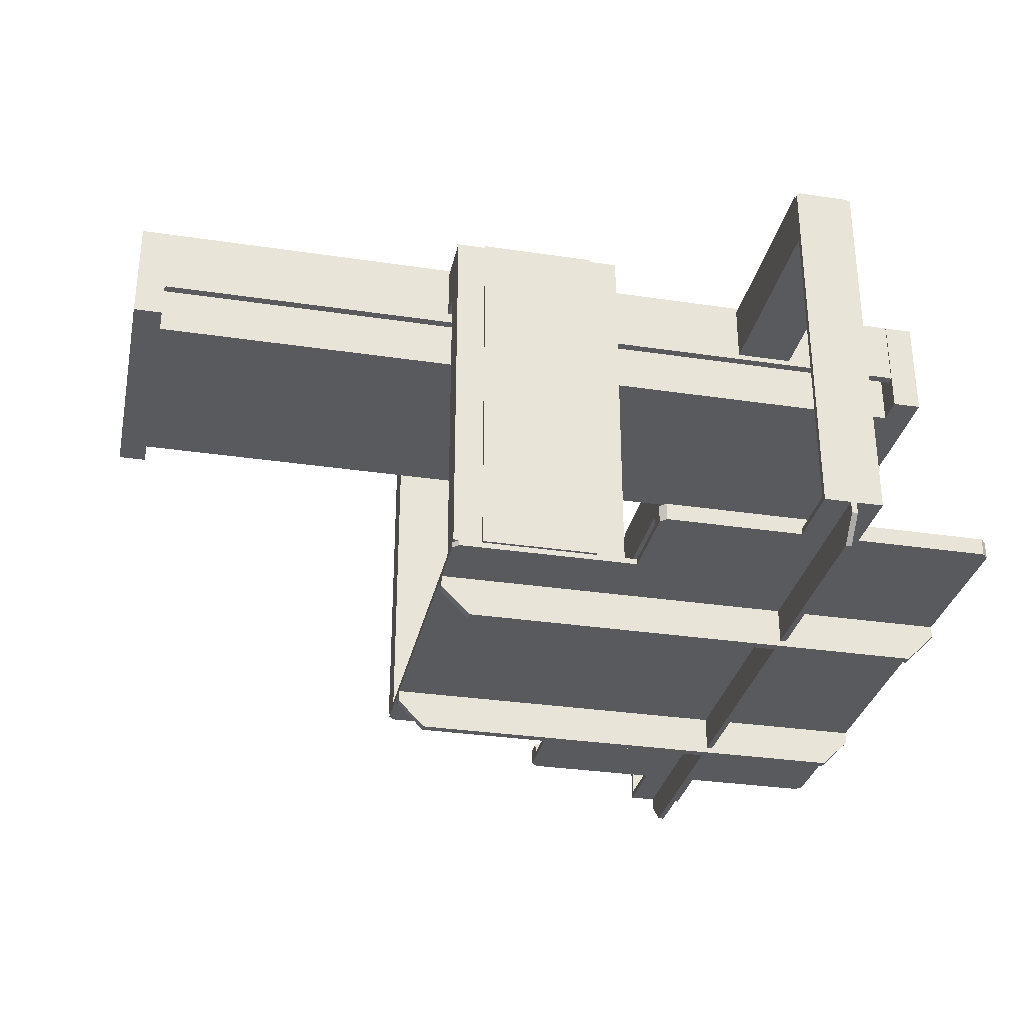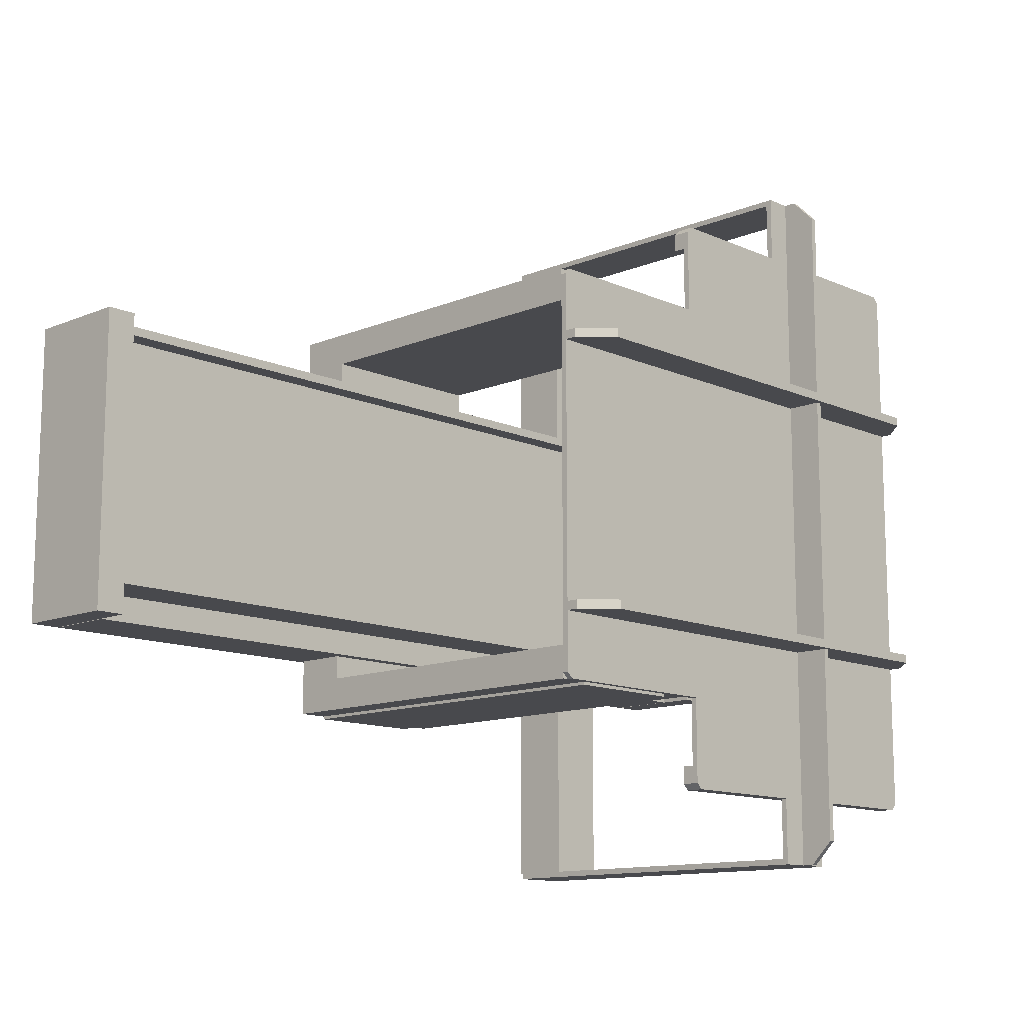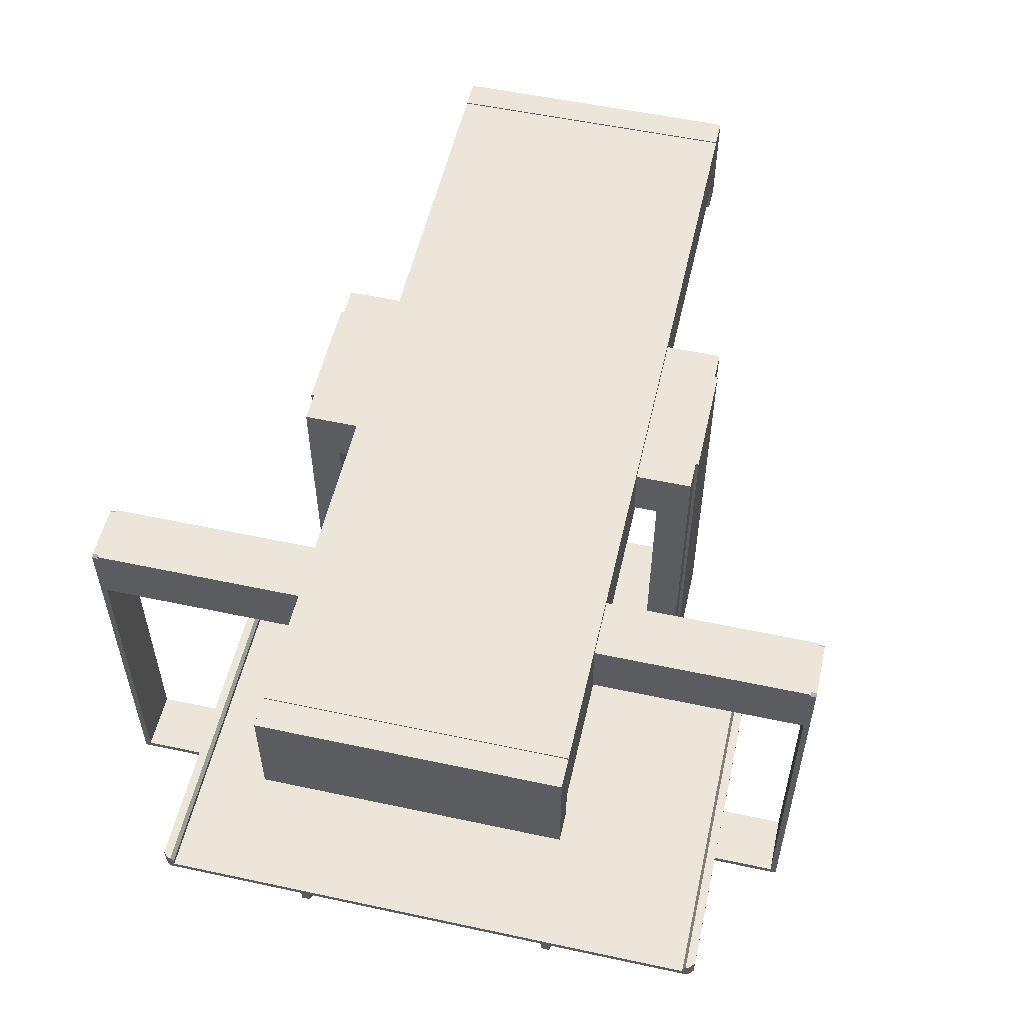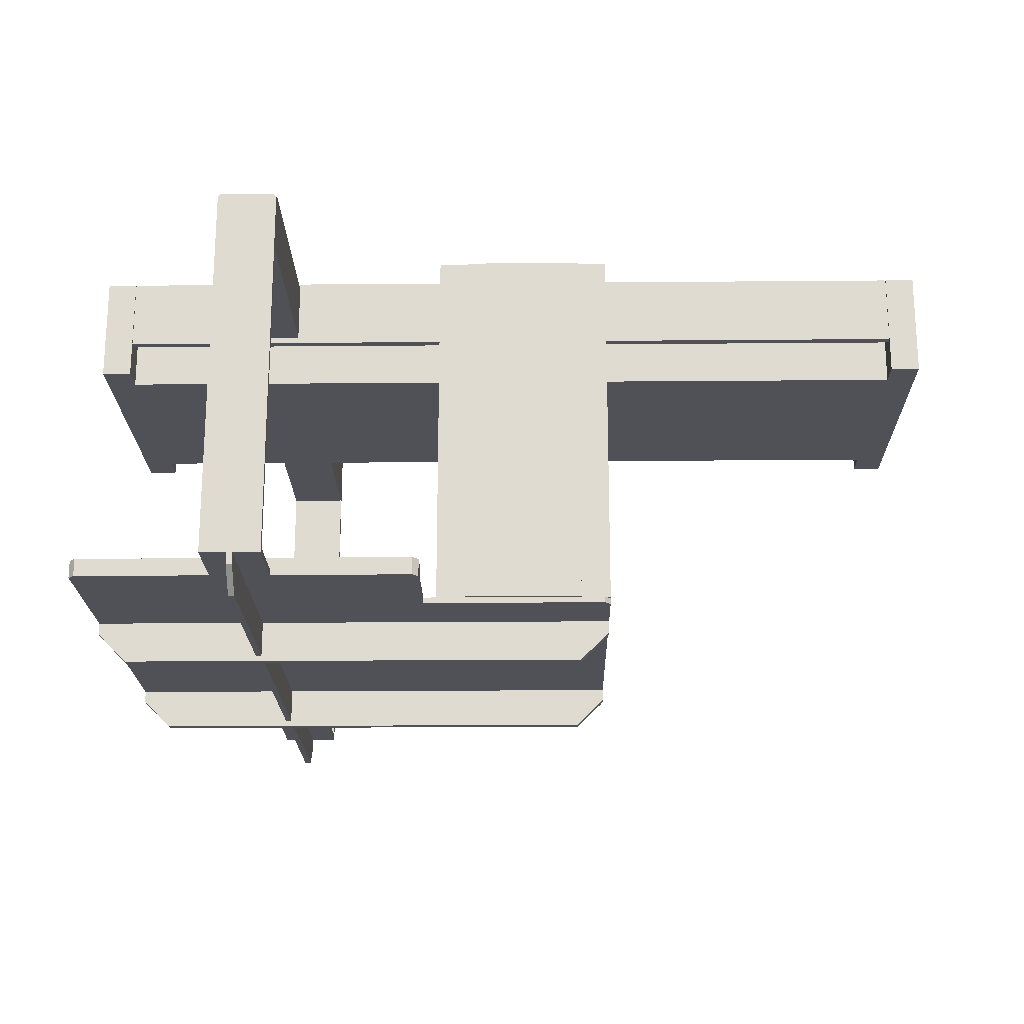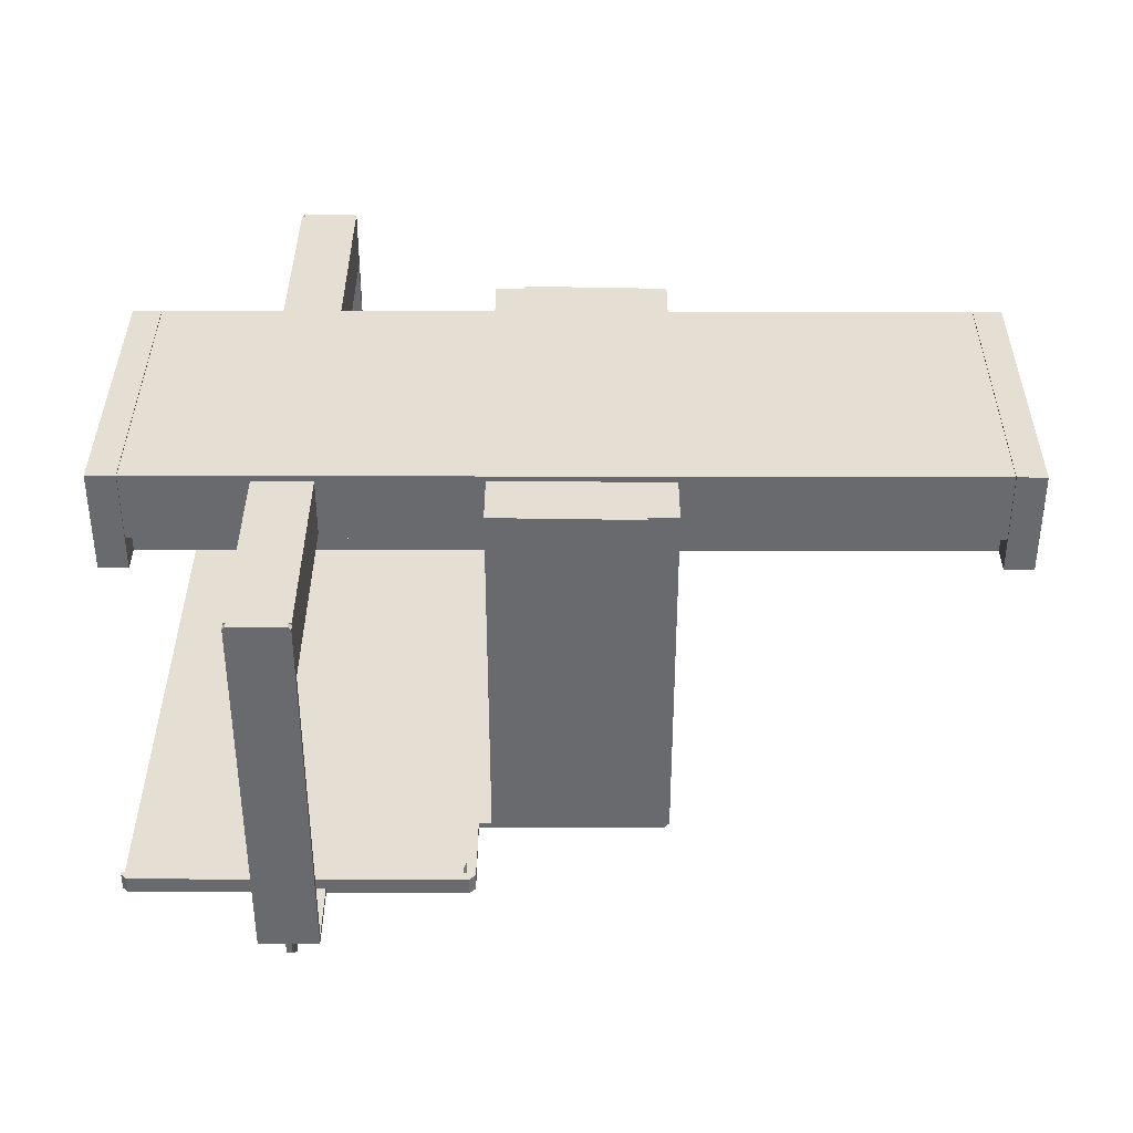
<metadata>
{"format":"obj","ext":"obj","renderer":"f3d","projection":"perspective","resolution":1024,"background":"white","views":[{"elev":-31.5,"azim":168.0,"up":"+Z"},{"elev":-12.5,"azim":134.0,"up":"+Y"},{"elev":54.5,"azim":-77.2,"up":"+Z"},{"elev":-20.3,"azim":0.9,"up":"+Z"},{"elev":37.0,"azim":0.2,"up":"+Z"}]}
</metadata>
<code>
o x-body_s.001
v 0.2 -0.615 0.22
v 0.2 -0.575 0.18
v 0.21 -0.615 0.22
v 0.21 -0.575 0.18
v 0.2 -0.235 0.18
v 0.21 -0.235 0.18
v 0.2 -0.235 0.24
v 0.2 -0.615 0.24
v 0.21 0.615 0.22
v 0.21 0.575 0.18
v 0.2 0.615 0.22
v 0.2 0.575 0.18
v 0.21 0.615 0.24
v 0.2 0.615 0.24
v 0.25 0.615 0.887
v 0.16 0.615 0.887
v 0.155 0.615 0.24
v 0.155 0.615 0.882
v 0.255 0.615 0.882
v 0.255 0.615 0.24
v 0.2 0.235 0.18
v 0.2 0.235 0.24
v 0.2 -0.22 0.24
v 0.2 0.22 0.24
v 0.2 -0.22 0.18
v 0.2 0.22 0.18
v 0.21 -0.22 0.18
v 0.21 0.22 0.18
v 0.21 -0.235 0.24
v 0.21 -0.615 0.24
v 0.21 -0.22 0.24
v 0.21 0.22 0.24
v 0.21 0.235 0.18
v 0.21 0.235 0.24
v 0.255 0.5 0.24
v 0.5 0.345 0.24
v 0.822 0.235 0.24
v 0.812 0.345 0.24
v 0.822 0.335 0.24
v 0.49 0.5 0.24
v 0.5 0.49 0.24
v 0.155 0.5 0.24
v -0.08 0.235 0.24
v -0.08 0.49 0.24
v -0.07 0.5 0.24
v -0.08 0.235 0.22
v -0.03 0.235 0.17
v 0.772 0.235 0.17
v 0.822 0.235 0.22
v 0.255 -0.615 0.24
v 0.255 -0.5 0.24
v 0.5 -0.345 0.24
v 0.822 -0.235 0.24
v 0.812 -0.345 0.24
v 0.822 -0.335 0.24
v 0.5 -0.49 0.24
v 0.49 -0.5 0.24
v -0.08 -0.22 0.24
v -0.08 -0.22 0.22
v -0.03 -0.22 0.17
v 0.772 -0.22 0.17
v 0.822 -0.22 0.22
v 0.822 -0.22 0.24
v 0.822 0.22 0.24
v 0.25 -0.605 0.887
v 0.25 -0.615 0.887
v 0.255 -0.605 0.882
v 0.255 -0.615 0.882
v 0.16 -0.615 0.887
v 0.16 -0.605 0.887
v 0.255 -0.605 0.25
v 0.155 -0.605 0.25
v 0.155 -0.605 0.882
v 0.155 -0.615 0.882
v 0.155 -0.615 0.24
v 0.155 -0.5 0.24
v 0.155 -0.5 0.25
v 0.25 0.605 0.887
v 0.255 0.605 0.882
v 0.255 0.605 0.25
v 0.16 0.605 0.887
v 0.155 0.605 0.25
v 0.155 0.605 0.882
v 0.155 0.5 0.25
v 0.255 0.5 0.25
v 0.255 -0.5 0.25
v 0.49 0.5 0.27
v -0.07 0.5 0.27
v -0.07 -0.5 0.24
v -0.07 -0.5 0.27
v 0.49 -0.5 0.27
v 0.812 0.345 0.25
v 0.822 0.335 0.25
v 0.822 0.22 0.22
v 0.822 -0.335 0.25
v 0.822 -0.235 0.22
v 0.5 0.345 0.25
v 0.5 -0.345 0.25
v 0.812 -0.345 0.25
v 0.5 0.46 0.25
v 0.48 0.46 0.25
v -0.08 0.48 0.25
v -0.08 -0.48 0.25
v 0.48 0.48 0.25
v 0.48 -0.48 0.25
v 0.48 -0.46 0.25
v 0.5 -0.46 0.25
v 0.5 0.49 0.27
v 0.5 0.46 0.27
v 0.772 0.22 0.17
v 0.772 -0.235 0.17
v -0.03 -0.235 0.17
v -0.08 -0.235 0.22
v -0.08 -0.235 0.24
v -0.08 -0.49 0.24
v -0.08 -0.49 0.27
v -0.08 -0.485 0.27
v -0.08 -0.48 0.26
v -0.08 0.22 0.24
v -0.08 0.22 0.22
v -0.08 0.48 0.26
v -0.08 0.49 0.27
v -0.08 0.485 0.27
v -0.03 0.22 0.17
v 0.5 -0.49 0.27
v 0.485 -0.485 0.27
v 0.5 -0.46 0.27
v 0.485 -0.46 0.27
v 0.485 0.485 0.27
v 0.485 0.46 0.27
v 0.48 -0.46 0.26
v 0.48 -0.48 0.26
v 0.48 0.46 0.26
v 0.48 0.48 0.26
v 0.1582 0.25 0.8838
v 0.1582 0.25 0.7902
v 0.1582 0.605 0.8838
v 0.1582 0.605 0.7902
v 0.2518 0.25 0.7902
v 0.2518 0.605 0.7902
v 0.2518 0.25 0.8838
v 0.2518 0.605 0.8838
v 0.255 0.25 0.887
v 0.255 0.25 0.787
v 0.255 0.605 0.887
v 0.255 0.605 0.787
v 0.155 0.25 0.787
v 0.155 0.605 0.787
v 0.155 0.25 0.887
v 0.155 0.605 0.887
v 1.345 0.25 0.777
v 0.822 0.25 0.797
v 1.345 0.25 0.897
v 0.822 0.25 0.887
v 0.522 0.25 0.887
v -0.051 0.25 0.777
v -0.051 0.25 0.897
v 0.522 0.25 0.797
v 0.1582 -0.25 0.7902
v 0.1582 -0.25 0.8838
v 0.1582 -0.605 0.7902
v 0.1582 -0.605 0.8838
v 0.2518 -0.25 0.7902
v 0.2518 -0.605 0.7902
v 0.2518 -0.25 0.8838
v 0.2518 -0.605 0.8838
v 0.255 -0.25 0.787
v 0.255 -0.25 0.887
v 0.255 -0.605 0.787
v 0.255 -0.605 0.887
v 0.155 -0.25 0.787
v 0.155 -0.605 0.787
v 0.155 -0.25 0.887
v 0.155 -0.605 0.887
v 1.345 -0.25 0.897
v 0.822 -0.25 0.797
v 1.345 -0.25 0.777
v -0.051 -0.25 0.777
v -0.051 -0.25 0.897
v 0.522 -0.25 0.887
v 0.822 -0.25 0.887
v 0.522 -0.25 0.797
v 0.822 0.345 0.25
v 0.772 0.345 0.25
v 0.822 0.345 0.887
v 0.772 0.345 0.887
v 0.772 0.35 0.25
v 0.772 0.35 0.887
v 0.522 -0.345 0.25
v 0.572 -0.345 0.25
v 0.522 -0.345 0.887
v 0.572 -0.345 0.887
v 0.572 -0.35 0.25
v 0.572 -0.35 0.887
v 0.522 0.345 0.887
v 0.572 0.345 0.887
v 0.522 0.345 0.25
v 0.572 0.345 0.25
v 0.572 0.35 0.25
v 0.572 0.35 0.887
v 0.772 -0.35 0.25
v 0.772 -0.345 0.25
v 0.772 -0.35 0.887
v 0.772 -0.345 0.887
v 0.822 -0.345 0.25
v 0.822 -0.345 0.887
v 0.822 0.29 0.25
v 0.822 0.29 0.797
v 0.522 -0.29 0.25
v 0.522 -0.29 0.797
v 0.522 0.29 0.797
v 0.522 0.29 0.25
v 0.822 -0.29 0.797
v 0.822 -0.29 0.25
v -0.051 0.248 0.895
v -0.053 0.248 0.895
v -0.051 -0.248 0.895
v -0.053 -0.248 0.895
v 1.347 0.248 0.895
v 1.345 0.248 0.895
v 1.347 -0.248 0.895
v 1.345 -0.248 0.895
v -0.051 0.248 0.777
v -0.053 0.248 0.777
v 1.347 -0.25 0.897
v 1.397 -0.25 0.897
v 1.347 0.25 0.897
v 1.397 0.25 0.897
v 1.345 -0.248 0.777
v 1.347 -0.248 0.777
v -0.053 -0.248 0.777
v -0.051 -0.248 0.777
v -0.053 0.25 0.897
v -0.103 0.25 0.897
v -0.053 -0.25 0.897
v -0.103 -0.25 0.897
v 1.347 -0.25 0.717
v 1.397 -0.25 0.717
v -0.053 -0.25 0.717
v -0.103 -0.25 0.717
v 1.345 0.248 0.777
v 1.347 0.248 0.777
v -0.053 0.235 0.777
v 1.347 0.235 0.777
v -0.053 0.25 0.717
v -0.103 0.25 0.717
v 1.347 0.25 0.717
v 1.397 0.25 0.717
v -0.053 0.235 0.812
v 1.347 0.235 0.812
v -0.053 0.2 0.812
v 1.347 0.2 0.812
v 1.347 -0.235 0.777
v -0.053 -0.235 0.777
v 1.347 -0.235 0.812
v -0.053 -0.235 0.812
v 1.347 -0.2 0.812
v -0.053 -0.2 0.812
v 1.347 -0.2 0.717
v -0.053 -0.2 0.717
v 1.347 0.2 0.717
v -0.053 0.2 0.717
f 1 2 3
f 3 2 4
f 2 5 4
f 4 5 6
f 2 1 5
f 5 1 7
f 7 1 8
f 9 10 11
f 11 10 12
f 9 11 13
f 13 11 14
f 13 14 15
f 15 14 16
f 16 14 17
f 16 17 18
f 19 20 15
f 15 20 13
f 12 21 11
f 11 21 22
f 11 22 14
f 23 24 25
f 25 24 26
f 25 26 27
f 27 26 28
f 4 6 3
f 3 6 29
f 3 29 30
f 27 28 31
f 31 28 32
f 10 9 33
f 33 9 34
f 34 9 13
f 10 33 12
f 12 33 21
f 13 35 34
f 34 35 36
f 34 36 37
f 37 36 38
f 37 38 39
f 13 20 35
f 35 40 36
f 36 40 41
f 17 14 42
f 42 14 22
f 42 22 43
f 44 45 43
f 43 45 42
f 43 22 46
f 46 22 21
f 46 21 47
f 47 21 33
f 47 33 48
f 48 33 49
f 49 33 34
f 49 34 37
f 50 30 51
f 51 30 29
f 51 29 52
f 52 29 53
f 52 53 54
f 54 53 55
f 56 57 52
f 52 57 51
f 58 23 59
f 59 23 25
f 59 25 60
f 60 25 27
f 60 27 61
f 61 27 62
f 62 27 31
f 62 31 63
f 31 32 63
f 63 32 64
f 65 66 67
f 67 66 68
f 66 65 69
f 69 65 70
f 67 71 65
f 65 71 72
f 65 72 70
f 70 72 73
f 69 70 74
f 74 70 73
f 73 72 74
f 74 72 75
f 75 72 76
f 76 72 77
f 15 78 19
f 19 78 79
f 79 78 80
f 80 78 81
f 80 81 82
f 82 81 83
f 78 15 81
f 81 15 16
f 81 16 83
f 83 16 18
f 82 84 80
f 80 84 85
f 79 80 19
f 19 80 20
f 20 80 35
f 35 80 85
f 83 18 82
f 82 18 17
f 82 17 42
f 42 84 82
f 67 68 71
f 71 68 50
f 71 50 51
f 51 86 71
f 1 3 8
f 8 3 30
f 8 30 69
f 69 30 66
f 66 30 50
f 66 50 68
f 74 75 69
f 69 75 8
f 71 86 72
f 72 86 77
f 35 85 40
f 40 85 87
f 87 85 88
f 88 85 84
f 88 84 45
f 45 84 42
f 76 77 89
f 89 77 90
f 90 77 86
f 90 86 91
f 91 86 57
f 57 86 51
f 38 92 39
f 39 92 93
f 39 93 37
f 37 93 64
f 37 64 49
f 49 64 94
f 93 95 64
f 64 95 63
f 63 95 53
f 63 53 62
f 62 53 96
f 95 55 53
f 92 97 93
f 93 97 98
f 93 98 95
f 95 98 99
f 100 101 97
f 97 101 102
f 97 102 103
f 101 104 102
f 105 106 103
f 103 106 98
f 103 98 97
f 106 107 98
f 55 95 54
f 54 95 99
f 38 36 92
f 92 36 97
f 99 98 54
f 54 98 52
f 97 36 100
f 100 36 41
f 100 41 108
f 108 109 100
f 110 48 94
f 94 48 49
f 111 61 96
f 96 61 62
f 61 111 60
f 60 111 112
f 7 113 5
f 5 113 112
f 5 112 6
f 6 112 111
f 6 111 96
f 7 114 113
f 53 29 96
f 96 29 6
f 113 59 112
f 112 59 60
f 59 113 58
f 58 113 114
f 58 114 103
f 103 114 115
f 103 115 116
f 117 118 116
f 116 118 103
f 103 102 58
f 58 102 119
f 119 102 43
f 119 43 120
f 120 43 46
f 121 122 102
f 102 122 44
f 102 44 43
f 121 123 122
f 47 124 46
f 46 124 120
f 24 120 26
f 26 120 124
f 26 124 28
f 28 124 110
f 28 110 94
f 24 119 120
f 64 32 94
f 94 32 28
f 48 110 47
f 47 110 124
f 24 23 119
f 119 23 58
f 91 57 125
f 125 57 56
f 90 91 116
f 116 91 125
f 116 125 126
f 126 125 127
f 126 127 128
f 126 117 116
f 98 107 52
f 52 107 56
f 56 107 125
f 125 107 127
f 44 122 45
f 45 122 88
f 88 122 87
f 87 122 108
f 108 122 129
f 108 129 109
f 109 129 130
f 122 123 129
f 40 87 41
f 41 87 108
f 89 90 115
f 115 90 116
f 131 132 128
f 128 132 126
f 118 117 132
f 132 117 126
f 118 132 103
f 103 132 105
f 133 130 134
f 134 130 129
f 133 134 101
f 101 134 104
f 121 134 123
f 123 134 129
f 109 130 100
f 100 130 133
f 100 133 101
f 134 121 104
f 104 121 102
f 132 131 105
f 105 131 106
f 106 131 107
f 107 131 128
f 107 128 127
f 114 7 76
f 76 7 8
f 76 8 75
f 76 89 114
f 114 89 115
f 135 136 137
f 137 136 138
f 136 139 138
f 138 139 140
f 139 141 140
f 140 141 142
f 141 135 142
f 142 135 137
f 143 144 145
f 145 144 146
f 144 147 146
f 146 147 148
f 147 149 148
f 148 149 150
f 149 143 150
f 150 143 145
f 145 137 150
f 150 137 138
f 150 138 148
f 148 138 146
f 146 138 140
f 146 140 142
f 137 145 142
f 142 145 146
f 151 152 153
f 153 152 154
f 153 154 155
f 152 151 144
f 144 151 156
f 144 156 147
f 147 156 149
f 149 156 157
f 149 157 143
f 143 157 155
f 143 155 158
f 157 153 155
f 143 158 144
f 144 158 152
f 159 160 161
f 161 160 162
f 163 159 164
f 164 159 161
f 165 163 166
f 166 163 164
f 160 165 162
f 162 165 166
f 167 168 169
f 169 168 170
f 171 167 172
f 172 167 169
f 173 171 174
f 174 171 172
f 168 173 170
f 170 173 174
f 174 162 170
f 170 162 166
f 170 166 164
f 174 172 162
f 162 172 161
f 161 172 169
f 161 169 164
f 164 169 170
f 175 176 177
f 177 176 167
f 177 167 178
f 178 167 171
f 178 171 173
f 179 180 175
f 175 180 181
f 175 181 176
f 178 173 179
f 179 173 168
f 179 168 180
f 180 168 182
f 182 168 167
f 182 167 176
f 183 184 185
f 185 184 186
f 184 187 186
f 186 187 188
f 189 190 191
f 191 190 192
f 190 193 192
f 192 193 194
f 195 196 197
f 197 196 198
f 199 198 200
f 200 198 196
f 201 202 203
f 203 202 204
f 202 205 204
f 204 205 206
f 207 183 208
f 208 183 185
f 208 185 154
f 154 152 208
f 209 189 210
f 210 189 191
f 210 191 180
f 180 182 210
f 185 186 154
f 154 186 196
f 154 196 155
f 155 196 195
f 188 200 186
f 186 200 196
f 155 195 211
f 211 195 197
f 211 197 212
f 211 158 155
f 191 192 180
f 180 192 204
f 180 204 181
f 181 204 206
f 194 203 192
f 192 203 204
f 208 211 207
f 207 211 212
f 183 207 184
f 184 207 212
f 184 212 198
f 198 212 197
f 199 187 198
f 198 187 184
f 211 208 158
f 158 208 152
f 188 187 200
f 200 187 199
f 210 213 209
f 209 213 214
f 189 209 190
f 190 209 214
f 190 214 202
f 202 214 205
f 201 193 202
f 202 193 190
f 213 210 176
f 176 210 182
f 181 206 213
f 213 206 205
f 213 205 214
f 213 176 181
f 194 193 203
f 203 193 201
f 215 216 217
f 217 216 218
f 219 220 221
f 221 220 222
f 215 223 216
f 216 223 224
f 179 175 157
f 157 175 153
f 225 226 227
f 227 226 228
f 222 229 221
f 221 229 230
f 218 231 217
f 217 231 232
f 233 234 235
f 235 234 236
f 237 238 225
f 225 238 226
f 235 236 239
f 239 236 240
f 241 151 220
f 220 151 153
f 220 153 222
f 222 153 175
f 222 175 177
f 177 229 222
f 219 242 220
f 220 242 241
f 156 215 157
f 157 215 217
f 157 217 179
f 179 217 178
f 178 217 232
f 156 223 215
f 151 241 156
f 156 241 223
f 223 241 243
f 223 243 224
f 242 244 241
f 241 244 243
f 245 246 233
f 233 246 234
f 227 228 247
f 247 228 248
f 135 141 136
f 136 141 139
f 243 244 249
f 249 244 250
f 249 250 251
f 251 250 252
f 253 254 255
f 255 254 256
f 255 256 257
f 257 256 258
f 259 257 260
f 260 257 258
f 177 232 229
f 229 232 254
f 229 254 253
f 177 178 232
f 232 231 254
f 253 230 229
f 261 244 247
f 247 244 242
f 247 242 227
f 227 242 219
f 227 219 221
f 261 252 244
f 244 252 250
f 227 221 225
f 225 221 230
f 225 230 237
f 237 230 253
f 237 253 259
f 259 253 257
f 257 253 255
f 251 262 243
f 243 262 245
f 243 245 224
f 224 245 233
f 224 233 216
f 216 233 218
f 218 233 235
f 218 235 231
f 231 235 239
f 231 239 254
f 254 239 260
f 254 260 258
f 258 256 254
f 243 249 251
f 262 251 261
f 261 251 252
f 237 259 238
f 238 259 248
f 248 259 261
f 248 261 247
f 259 260 261
f 261 260 262
f 262 260 246
f 262 246 245
f 239 240 260
f 260 240 246
f 238 248 226
f 226 248 228
f 159 163 160
f 160 163 165
f 246 240 234
f 234 240 236

</code>
